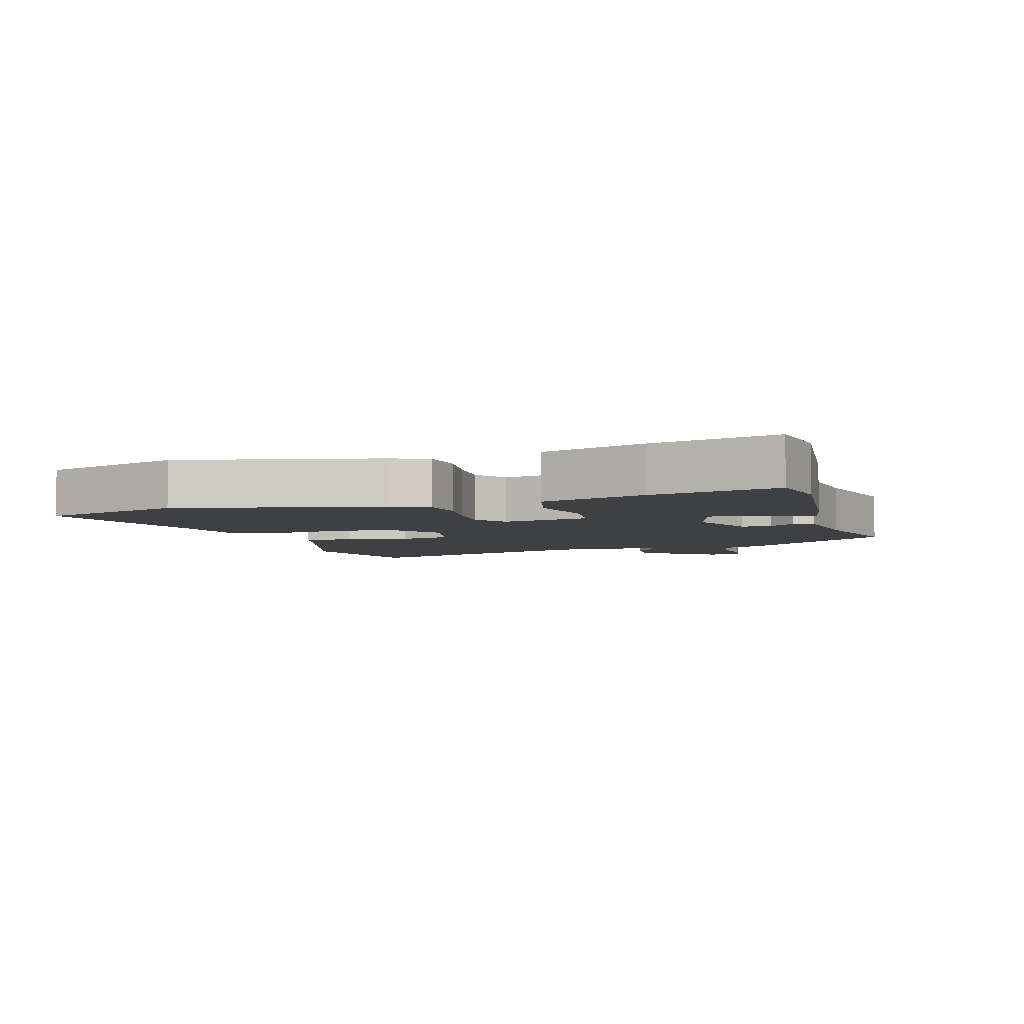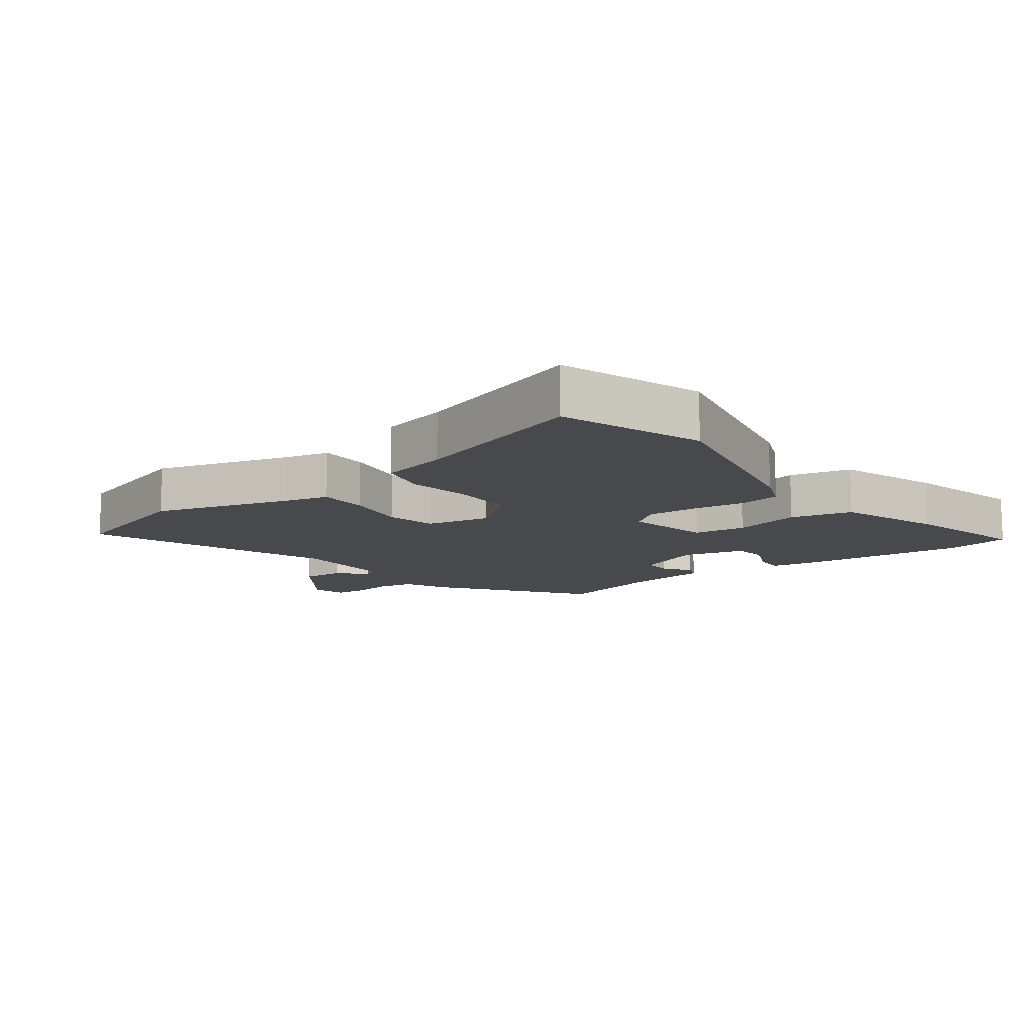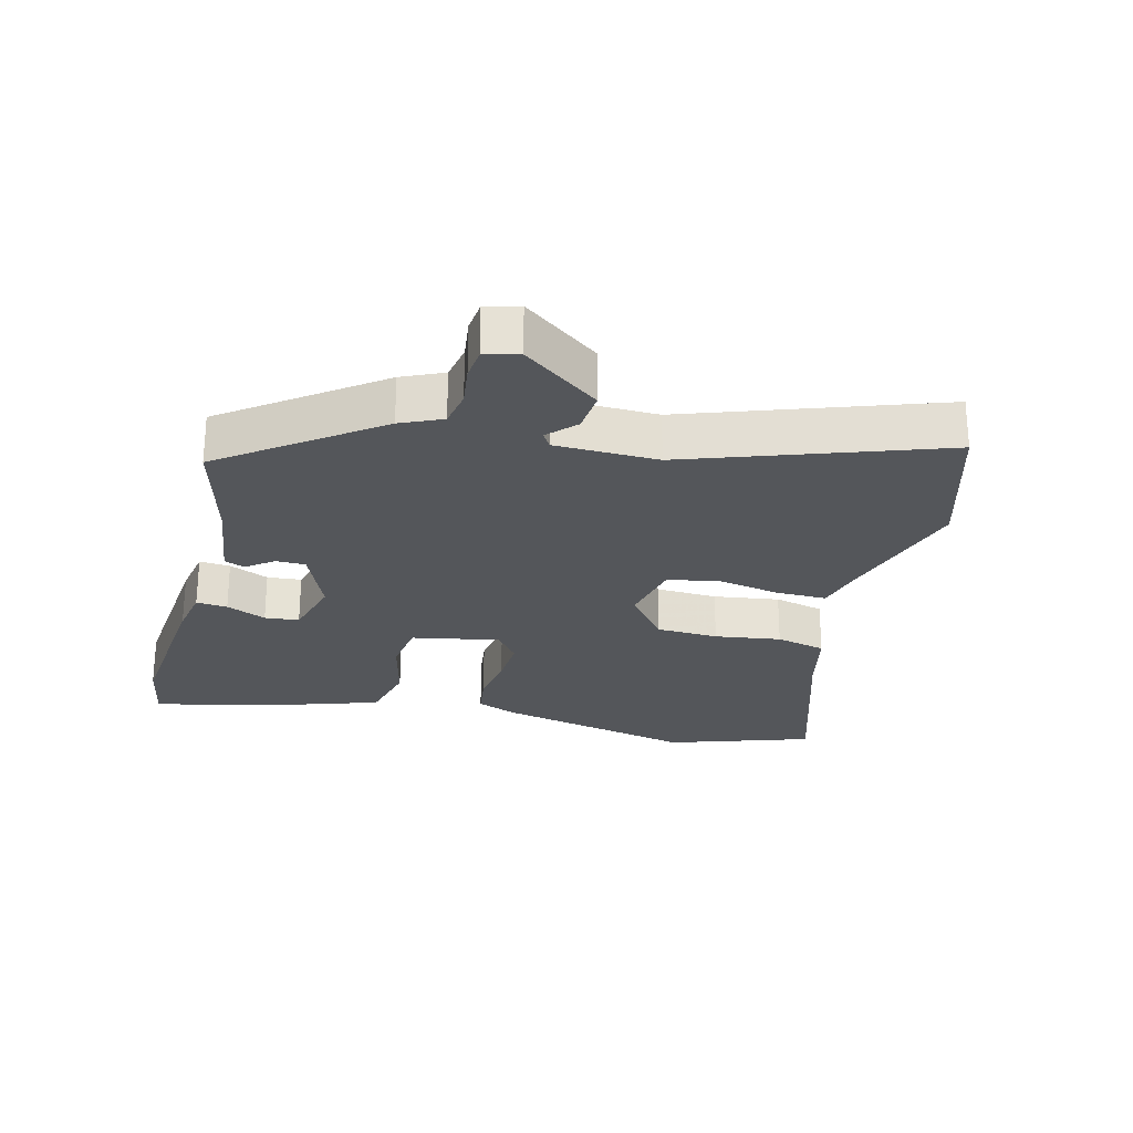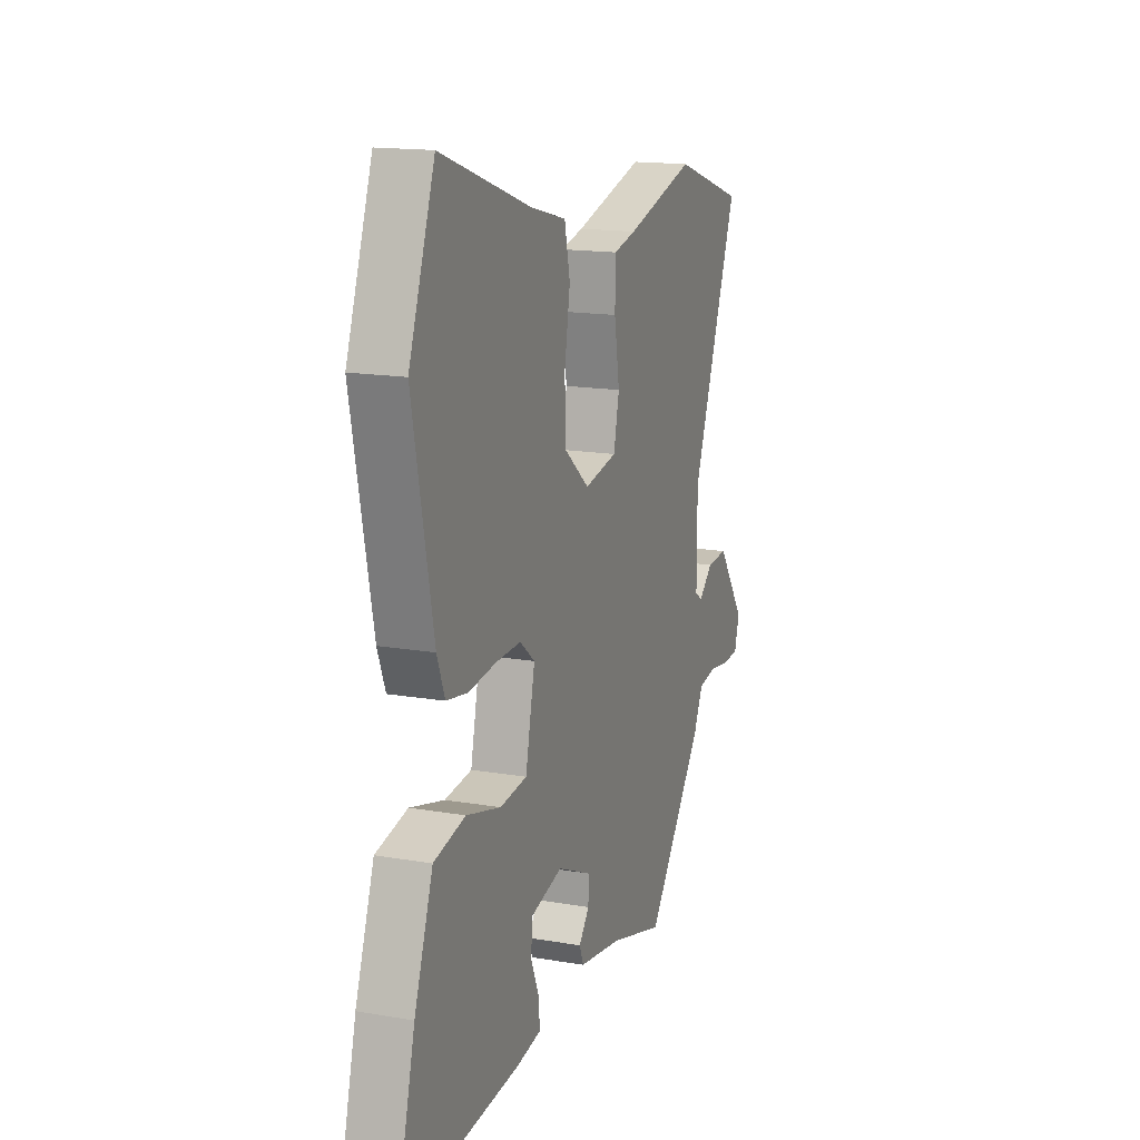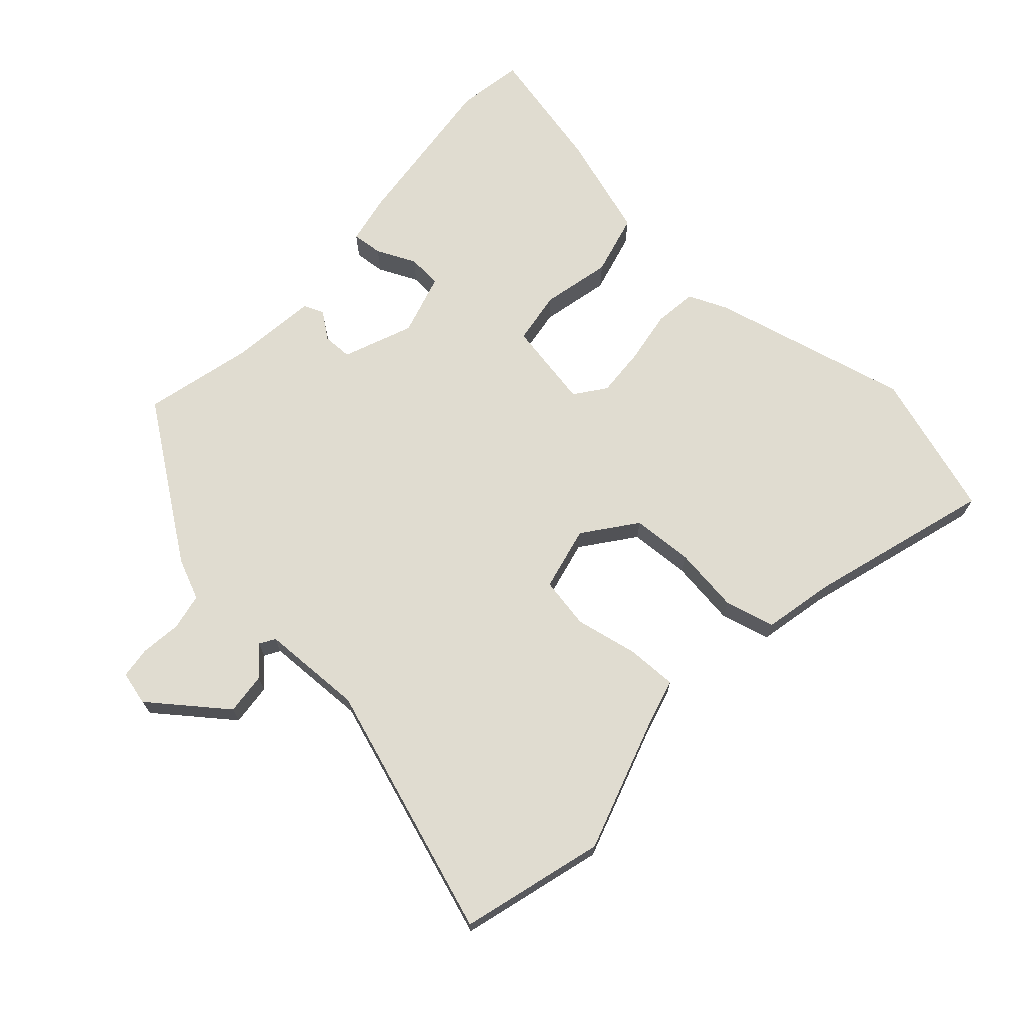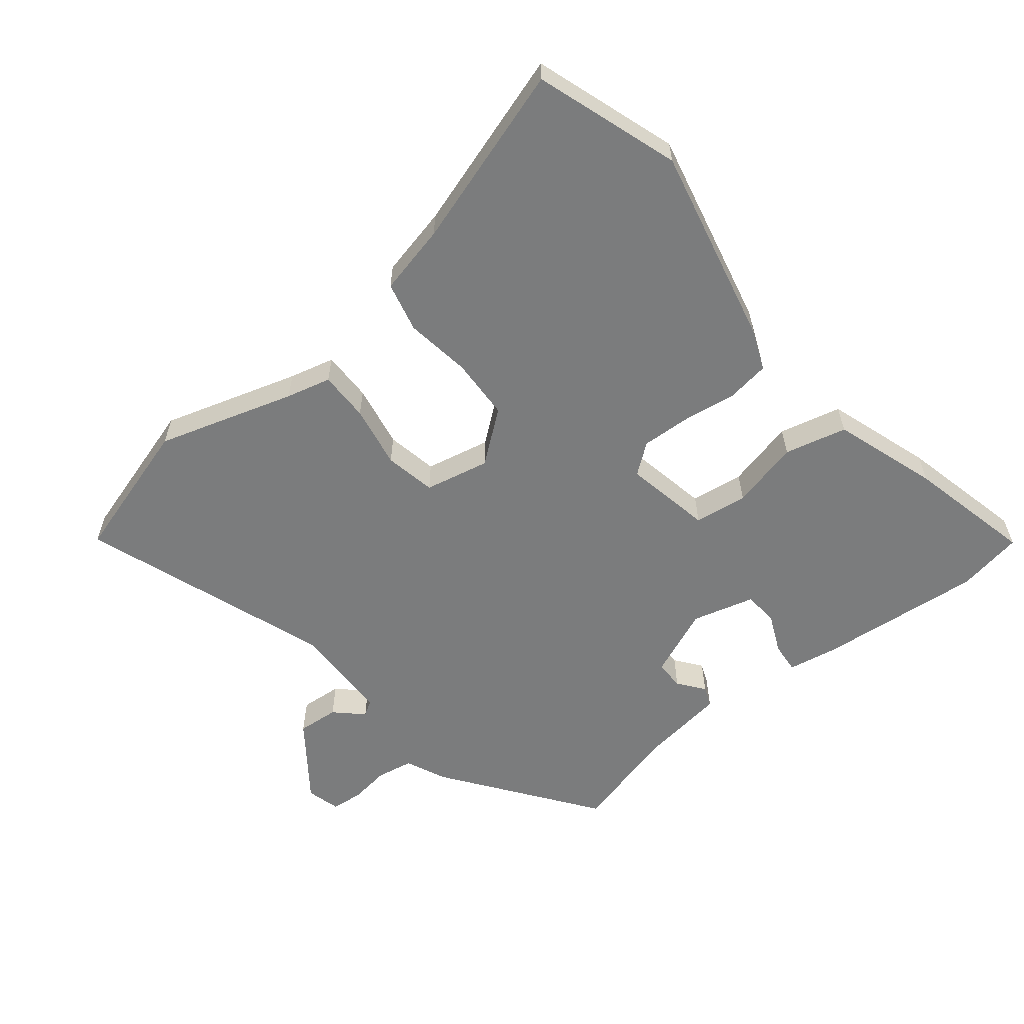
<metadata>
{"format":"obj","ext":"obj","renderer":"f3d","projection":"perspective","resolution":1024,"background":"white","views":[{"elev":-5.0,"azim":105.2,"up":"+Y"},{"elev":-12.0,"azim":36.1,"up":"+Y"},{"elev":-25.5,"azim":-105.6,"up":"+Y"},{"elev":15.6,"azim":109.9,"up":"+Z"},{"elev":69.7,"azim":-49.7,"up":"+Y"},{"elev":-58.6,"azim":37.6,"up":"+Y"}]}
</metadata>
<code>
v -0.623 0.07 0.461
v -0.405 0.07 0.531
v -0.191 0.07 0.471
v -0.121 0.07 0.455
v -0.12 0.07 0.377
v -0.136 0.07 0.279
v -0.119 0.07 0.2
v -0.018 0.07 0.181
v 0.06 0.07 0.245
v 0.062 0.07 0.341
v 0.045 0.07 0.443
v 0.062 0.07 0.521
v 0.17 0.07 0.548
v 0.449 0.07 0.643
v 0.528 0.07 0.422
v 0.465 0.07 0.11
v 0.441 0.07 0.048
v 0.375 0.07 0.037
v 0.291 0.07 0.047
v 0.214 0.07 0.049
v 0.168 0.07 0.012
v 0.197 0.07 -0.123
v 0.28 0.07 -0.132
v 0.386 0.07 -0.104
v 0.483 0.07 -0.125
v 0.54 0.07 -0.286
v 0.59 0.07 -0.481
v 0.488 0.07 -0.502
v 0.23 0.07 -0.483
v 0.154 0.07 -0.471
v 0.157 0.07 -0.423
v 0.183 0.07 -0.361
v 0.177 0.07 -0.308
v 0.08 0.07 -0.284
v -0.026 0.07 -0.331
v -0.025 0.07 -0.377
v 0.007 0.07 -0.417
v -0.005 0.07 -0.449
v -0.138 0.07 -0.47
v -0.306 0.07 -0.518
v -0.481 0.07 -0.29
v -0.511 0.07 -0.227
v -0.568 0.07 -0.218
v -0.631 0.07 -0.228
v -0.68 0.07 -0.224
v -0.695 0.07 -0.172
v -0.61 0.07 -0.052
v -0.545 0.07 -0.056
v -0.502 0.07 -0.095
v -0.479 0.07 -0.08
v -0.479 0.07 0.078
v -0.623 0 0.461
v -0.405 0 0.531
v -0.191 0 0.471
v -0.121 0 0.455
v -0.12 0 0.377
v -0.136 0 0.279
v -0.119 0 0.2
v -0.018 0 0.181
v 0.06 0 0.245
v 0.062 0 0.341
v 0.045 0 0.443
v 0.062 0 0.521
v 0.17 0 0.548
v 0.449 0 0.643
v 0.528 0 0.422
v 0.465 0 0.11
v 0.441 0 0.048
v 0.375 0 0.037
v 0.291 0 0.047
v 0.214 0 0.049
v 0.168 0 0.012
v 0.197 0 -0.123
v 0.28 0 -0.132
v 0.386 0 -0.104
v 0.483 0 -0.125
v 0.54 0 -0.286
v 0.59 0 -0.481
v 0.488 0 -0.502
v 0.23 0 -0.483
v 0.154 0 -0.471
v 0.157 0 -0.423
v 0.183 0 -0.361
v 0.177 0 -0.308
v 0.08 0 -0.284
v -0.026 0 -0.331
v -0.025 0 -0.377
v 0.007 0 -0.417
v -0.005 0 -0.449
v -0.138 0 -0.47
v -0.306 0 -0.518
v -0.481 0 -0.29
v -0.511 0 -0.227
v -0.568 0 -0.218
v -0.631 0 -0.228
v -0.68 0 -0.224
v -0.695 0 -0.172
v -0.61 0 -0.052
v -0.545 0 -0.056
v -0.502 0 -0.095
v -0.479 0 -0.08
v -0.479 0 0.078
f 46 47 48 49
f 44 45 46 49
f 43 44 49 50
f 42 43 50
f 39 40 41 42
f 39 42 50
f 36 37 38 39
f 35 36 39 50
f 34 35 50 51
f 29 30 31 32
f 29 32 33
f 28 29 33
f 27 28 33
f 26 27 33
f 23 24 25 26
f 22 23 26 33
f 21 22 33 34
f 16 17 18 19
f 16 19 20
f 13 14 15 16
f 13 16 20
f 10 11 12 13
f 9 10 13 20
f 8 9 20 21
f 3 4 5 6
f 3 6 7
f 2 3 7
f 1 2 7
f 51 1 7
f 21 34 51
f 7 8 21 51
f 100 99 98 97
f 100 97 96 95
f 101 100 95 94
f 101 94 93
f 93 92 91 90
f 101 93 90
f 90 89 88 87
f 101 90 87 86
f 102 101 86 85
f 83 82 81 80
f 84 83 80
f 84 80 79
f 84 79 78
f 84 78 77
f 77 76 75 74
f 84 77 74 73
f 85 84 73 72
f 70 69 68 67
f 71 70 67
f 67 66 65 64
f 71 67 64
f 64 63 62 61
f 71 64 61 60
f 72 71 60 59
f 57 56 55 54
f 58 57 54
f 58 54 53
f 58 53 52
f 58 52 102
f 102 85 72
f 102 72 59 58
f 1 52 53 2
f 2 53 54 3
f 3 54 55 4
f 4 55 56 5
f 5 56 57 6
f 6 57 58 7
f 7 58 59 8
f 8 59 60 9
f 9 60 61 10
f 10 61 62 11
f 11 62 63 12
f 12 63 64 13
f 13 64 65 14
f 14 65 66 15
f 15 66 67 16
f 16 67 68 17
f 17 68 69 18
f 18 69 70 19
f 19 70 71 20
f 20 71 72 21
f 21 72 73 22
f 22 73 74 23
f 23 74 75 24
f 24 75 76 25
f 25 76 77 26
f 26 77 78 27
f 27 78 79 28
f 28 79 80 29
f 29 80 81 30
f 30 81 82 31
f 31 82 83 32
f 32 83 84 33
f 33 84 85 34
f 34 85 86 35
f 35 86 87 36
f 36 87 88 37
f 37 88 89 38
f 38 89 90 39
f 39 90 91 40
f 40 91 92 41
f 41 92 93 42
f 42 93 94 43
f 43 94 95 44
f 44 95 96 45
f 45 96 97 46
f 46 97 98 47
f 47 98 99 48
f 48 99 100 49
f 49 100 101 50
f 50 101 102 51
f 51 102 52 1

</code>
